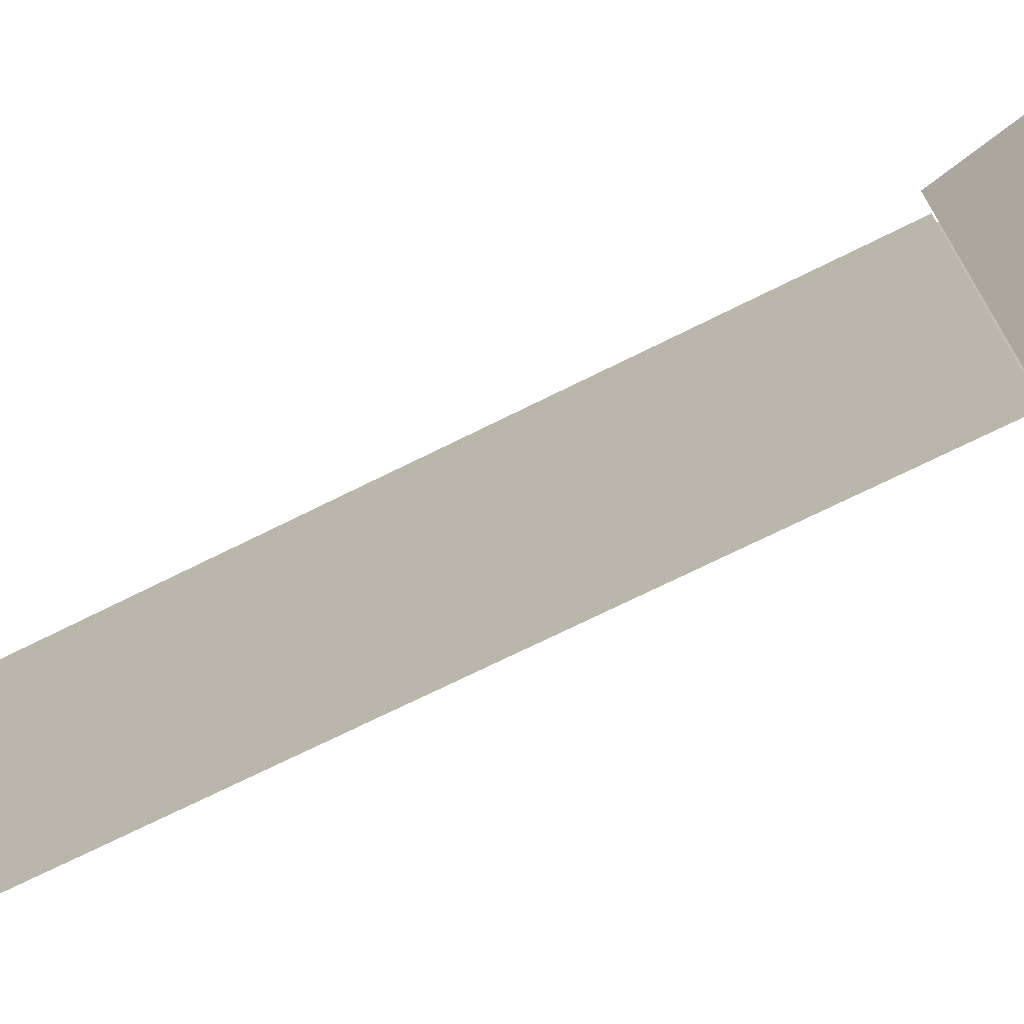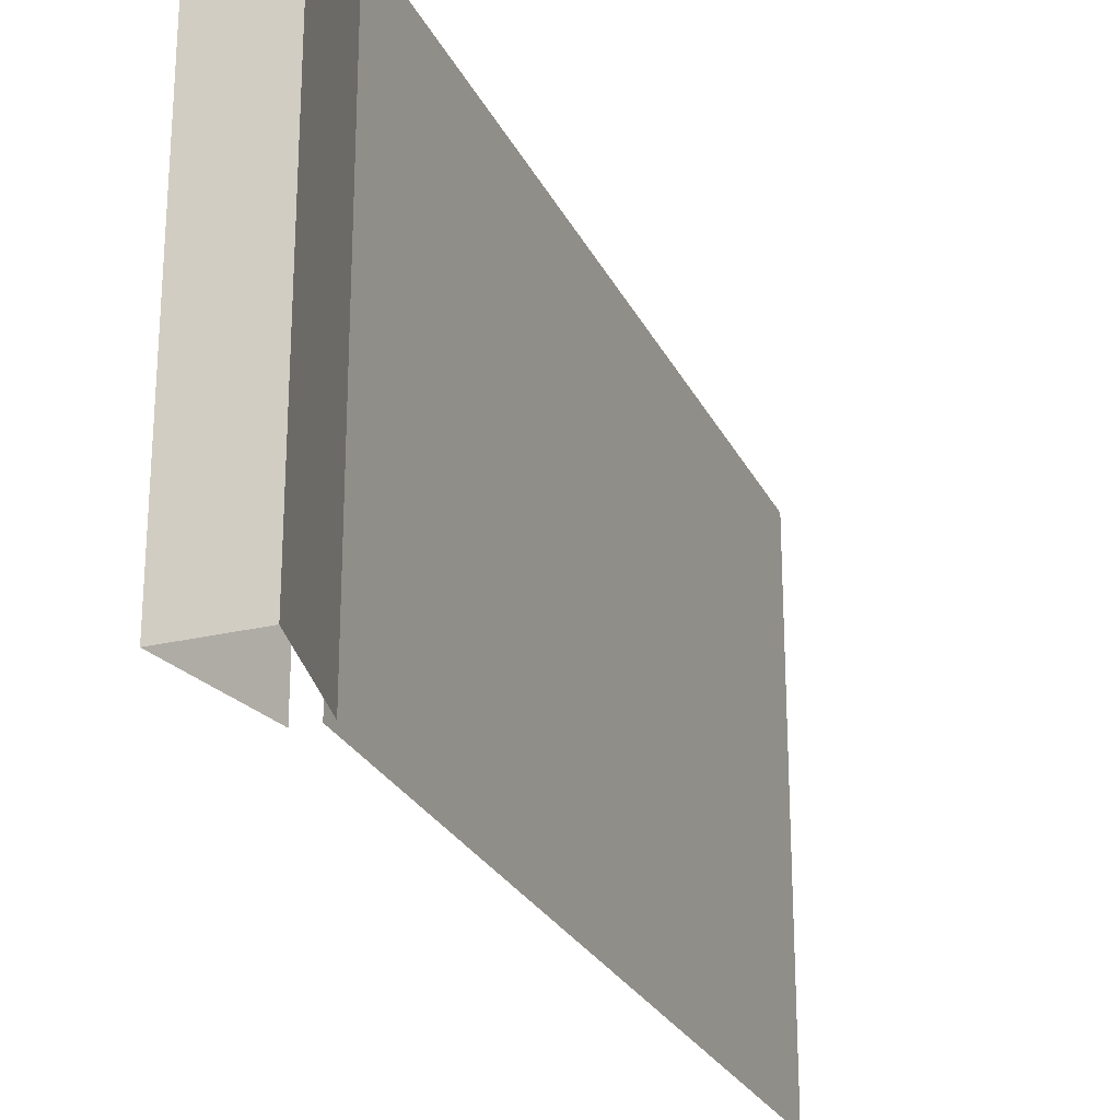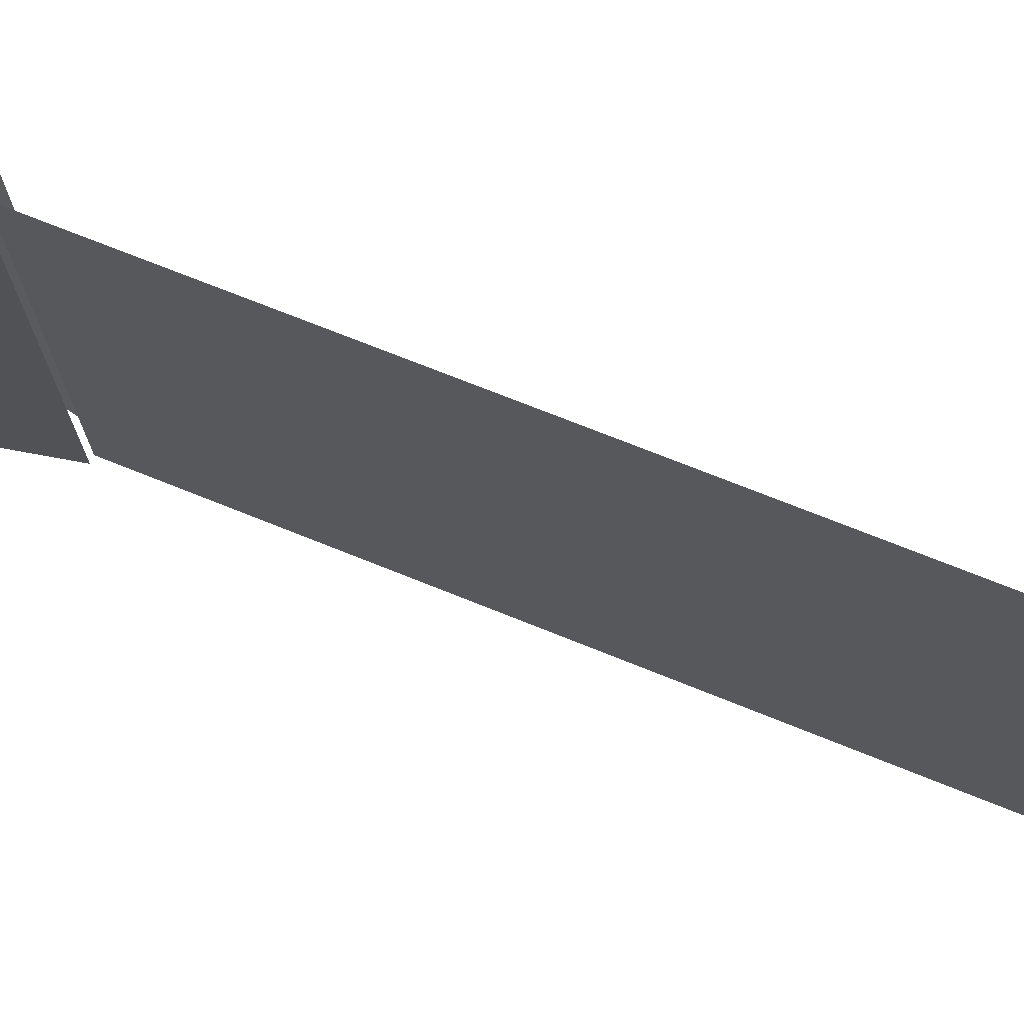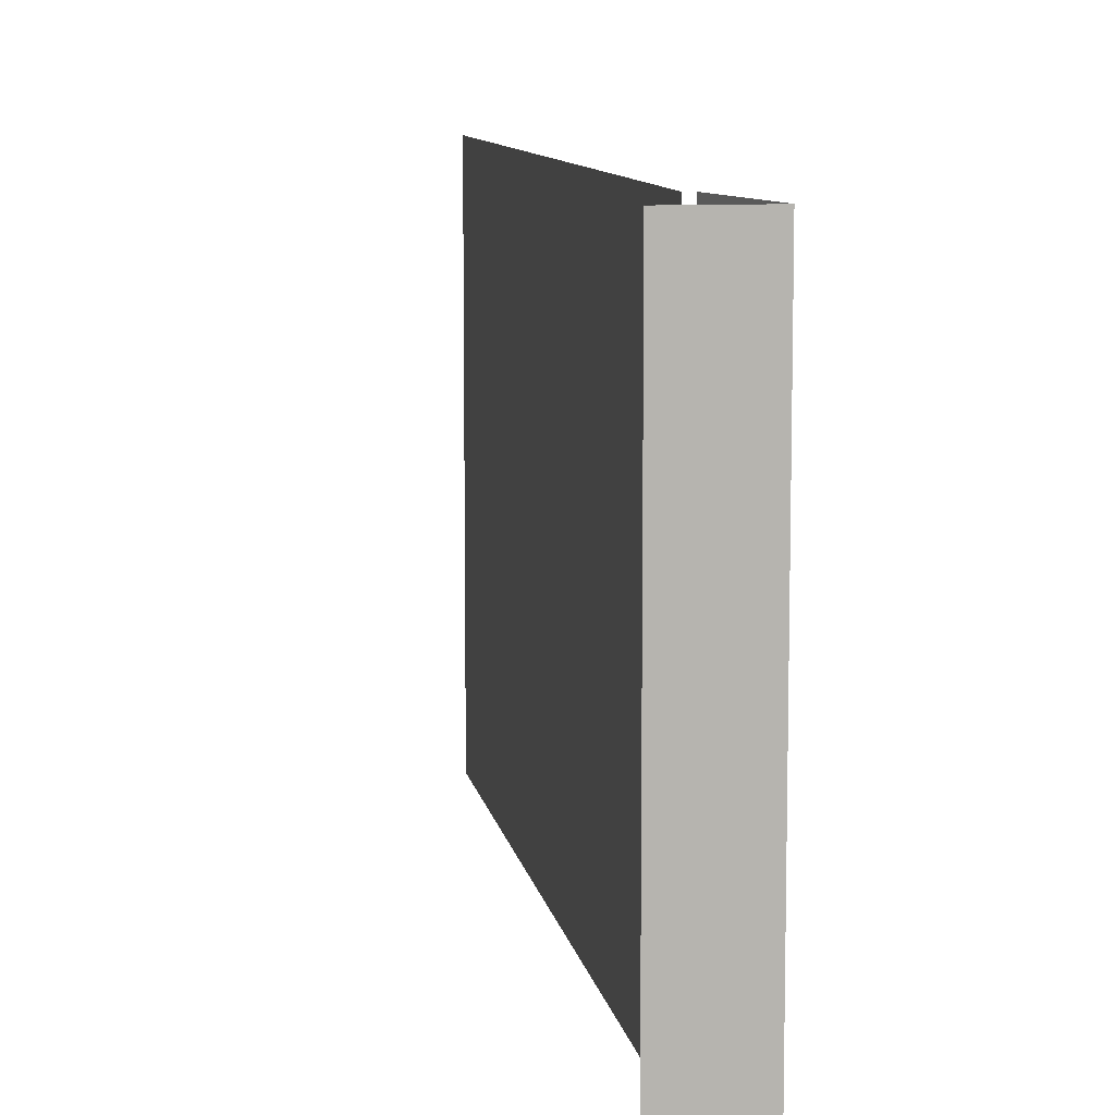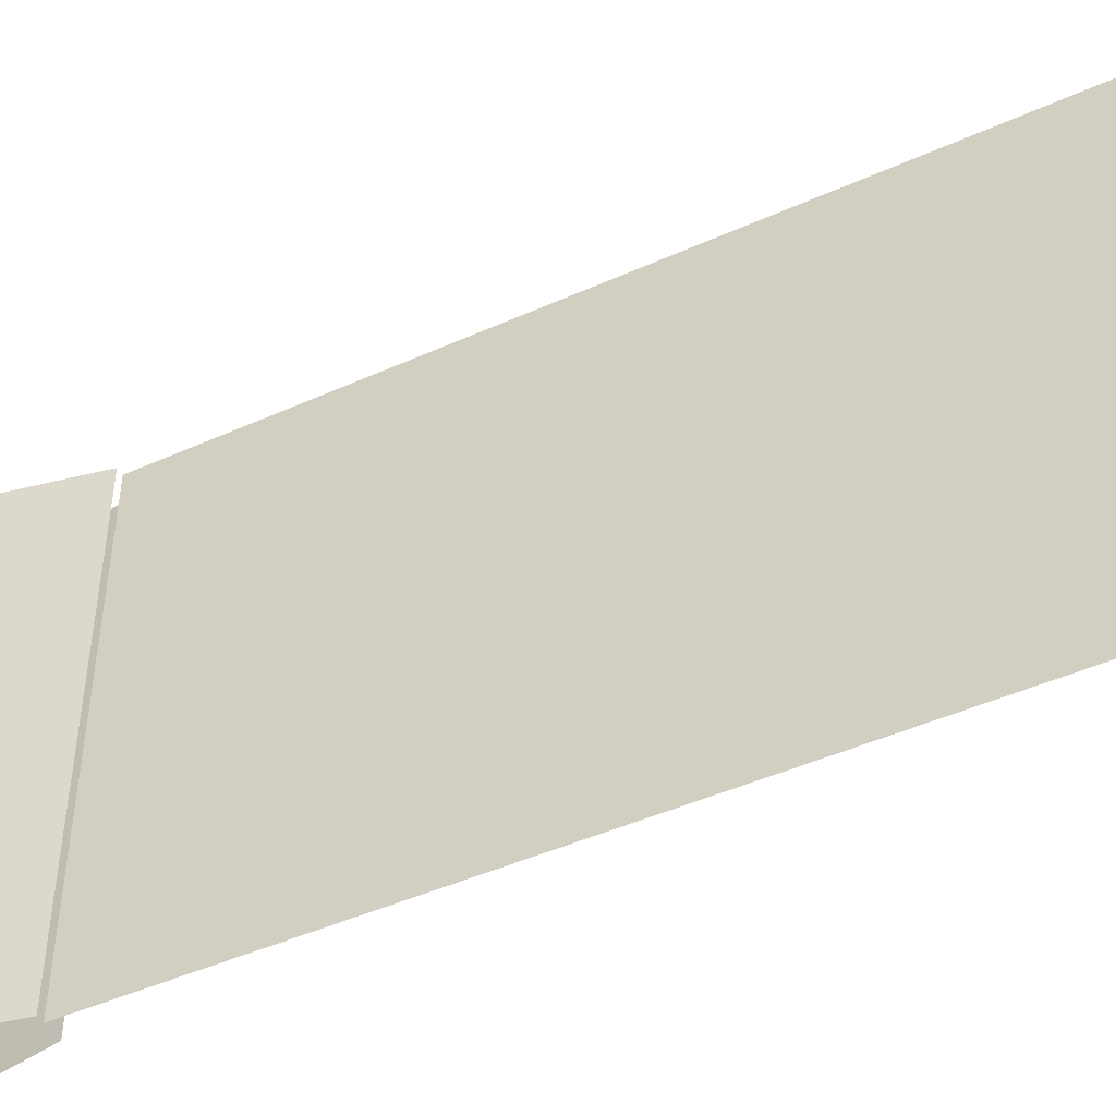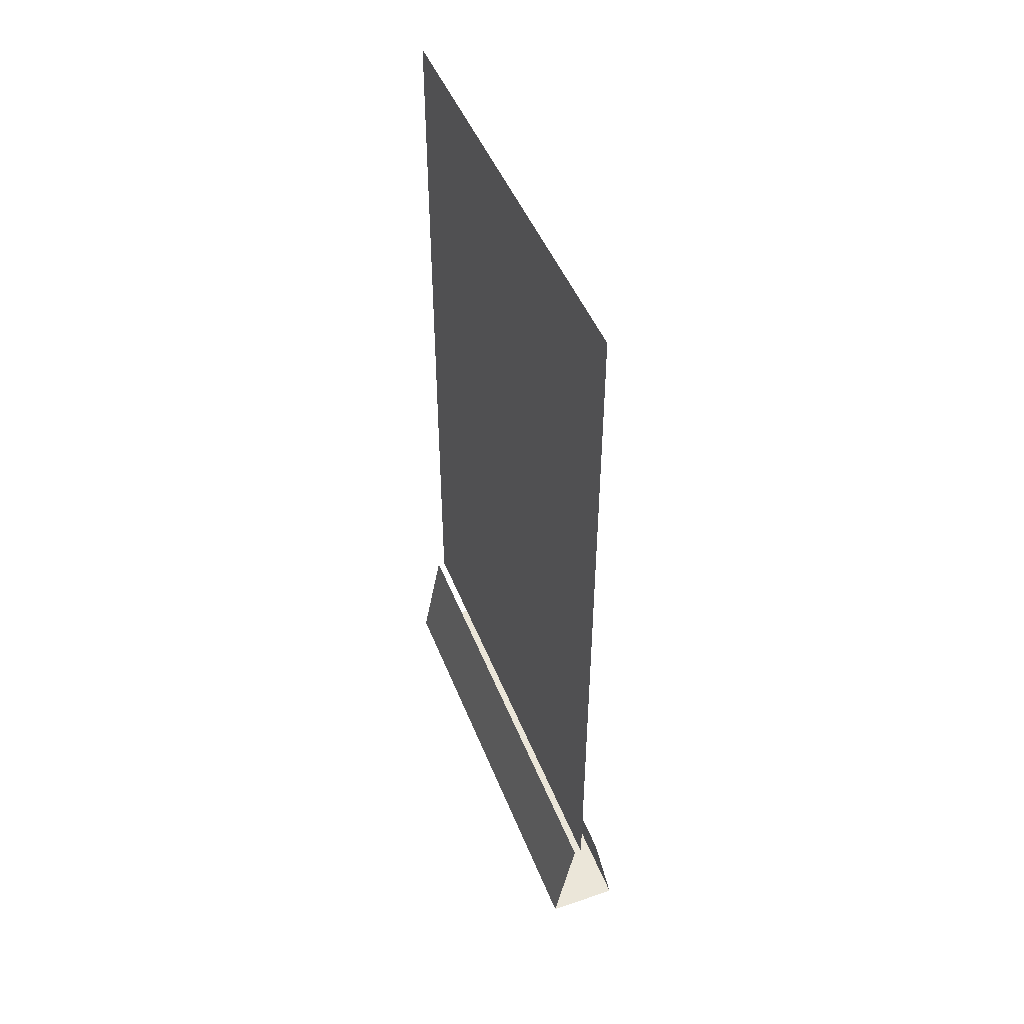
<metadata>
{"format":"obj","ext":"obj","renderer":"f3d","projection":"perspective","resolution":1024,"background":"white","views":[{"elev":-70.9,"azim":-63.4,"up":"+Z"},{"elev":-25.6,"azim":21.0,"up":"+Z"},{"elev":72.5,"azim":111.9,"up":"+Z"},{"elev":9.5,"azim":-9.6,"up":"+Z"},{"elev":-46.3,"azim":117.2,"up":"+Z"},{"elev":46.9,"azim":159.1,"up":"+Y"}]}
</metadata>
<code>
v -0.4219 -1.641 -0.5
v -0.4219 -1.641 0.5
v -0.4219 0 0.5
v -0.4219 0 -0.5
v -0.4062 -1.641 0.5
v -0.3594 -1.875 0.5
v -0.3594 -1.875 -0.5
v -0.4062 -1.641 -0.5
v -0.5078 -1.875 0.5
v -0.4609 -1.641 0.5
v -0.4609 -1.641 -0.5
v -0.5078 -1.875 -0.5
v -0.4609 -1.875 0.5
v -0.4609 -1.875 -0.5
v -0.4062 -1.875 0.5
v -0.4062 -1.875 -0.5
f 1 2 3
f 1 3 4
f 1 4 2
f 2 4 3
f 5 6 7
f 5 7 8
f 9 10 11
f 9 11 12
f 9 12 13
f 13 12 14
f 13 14 15
f 15 14 16
f 15 16 6
f 6 16 7

</code>
